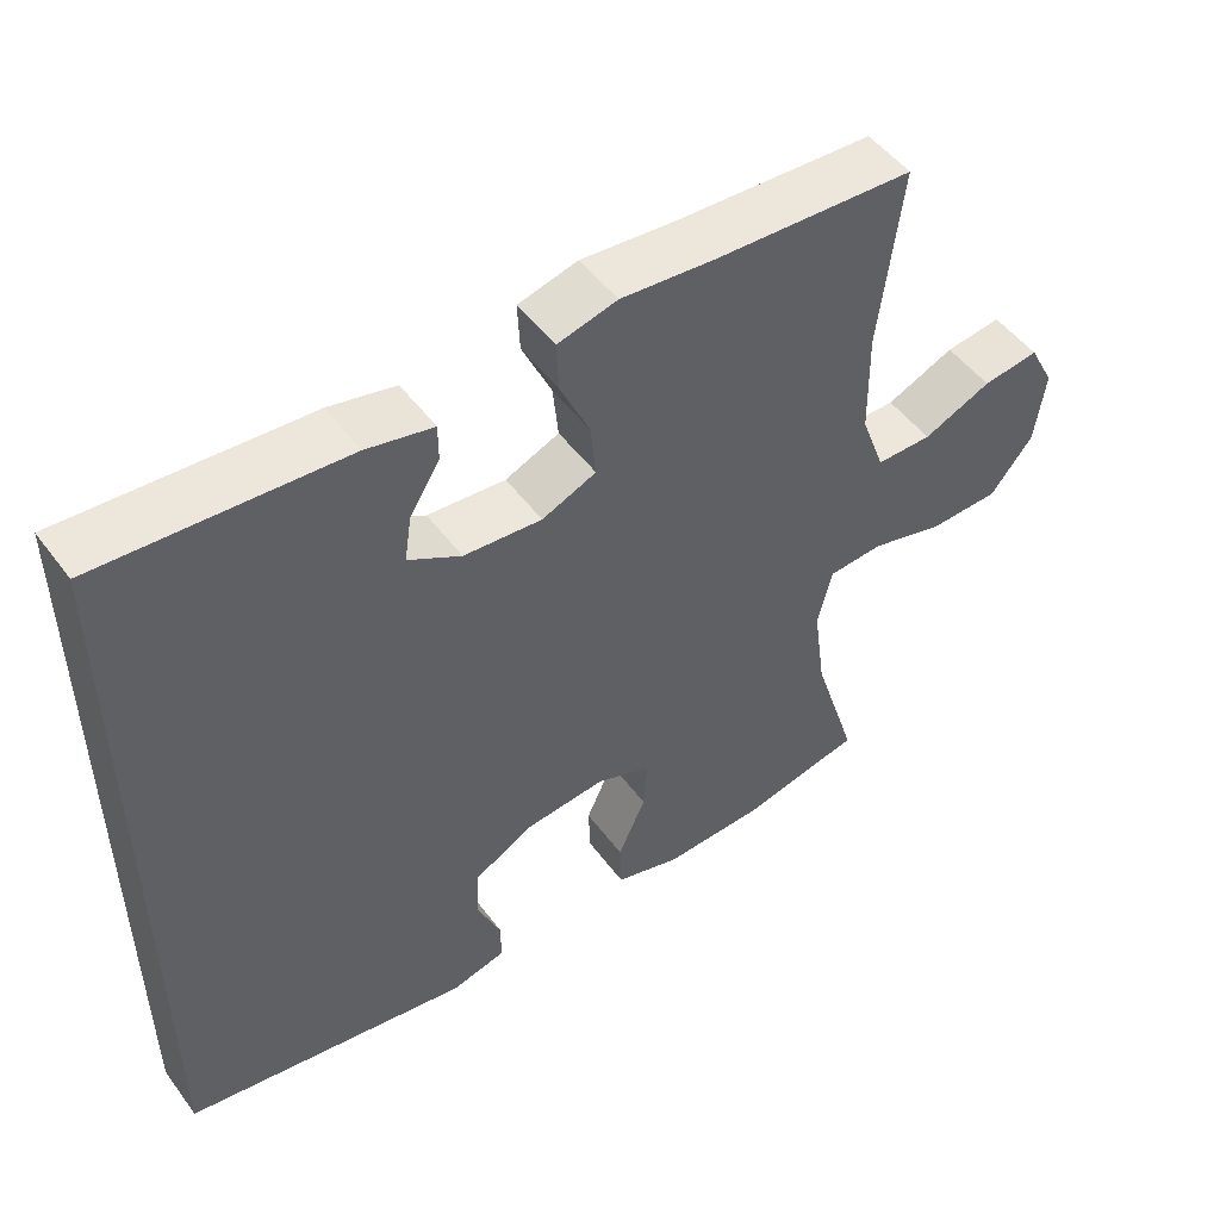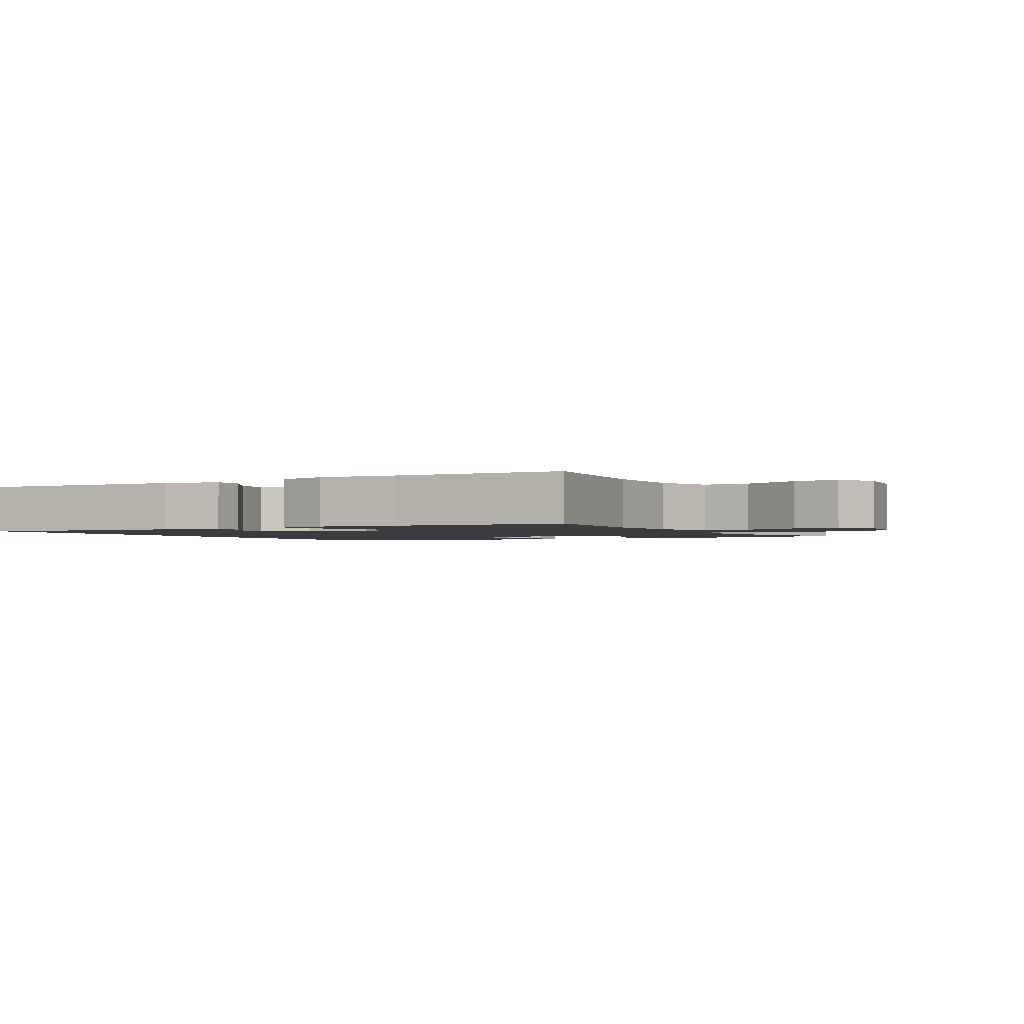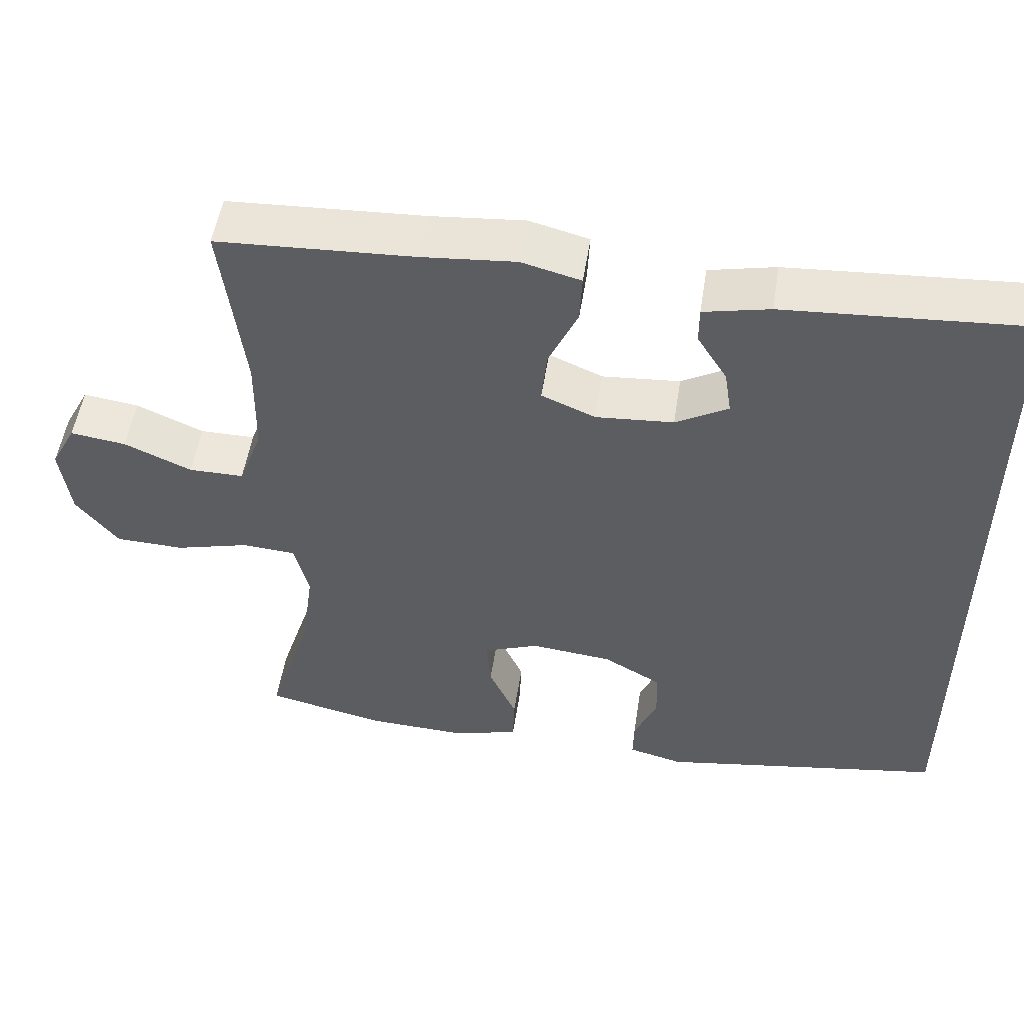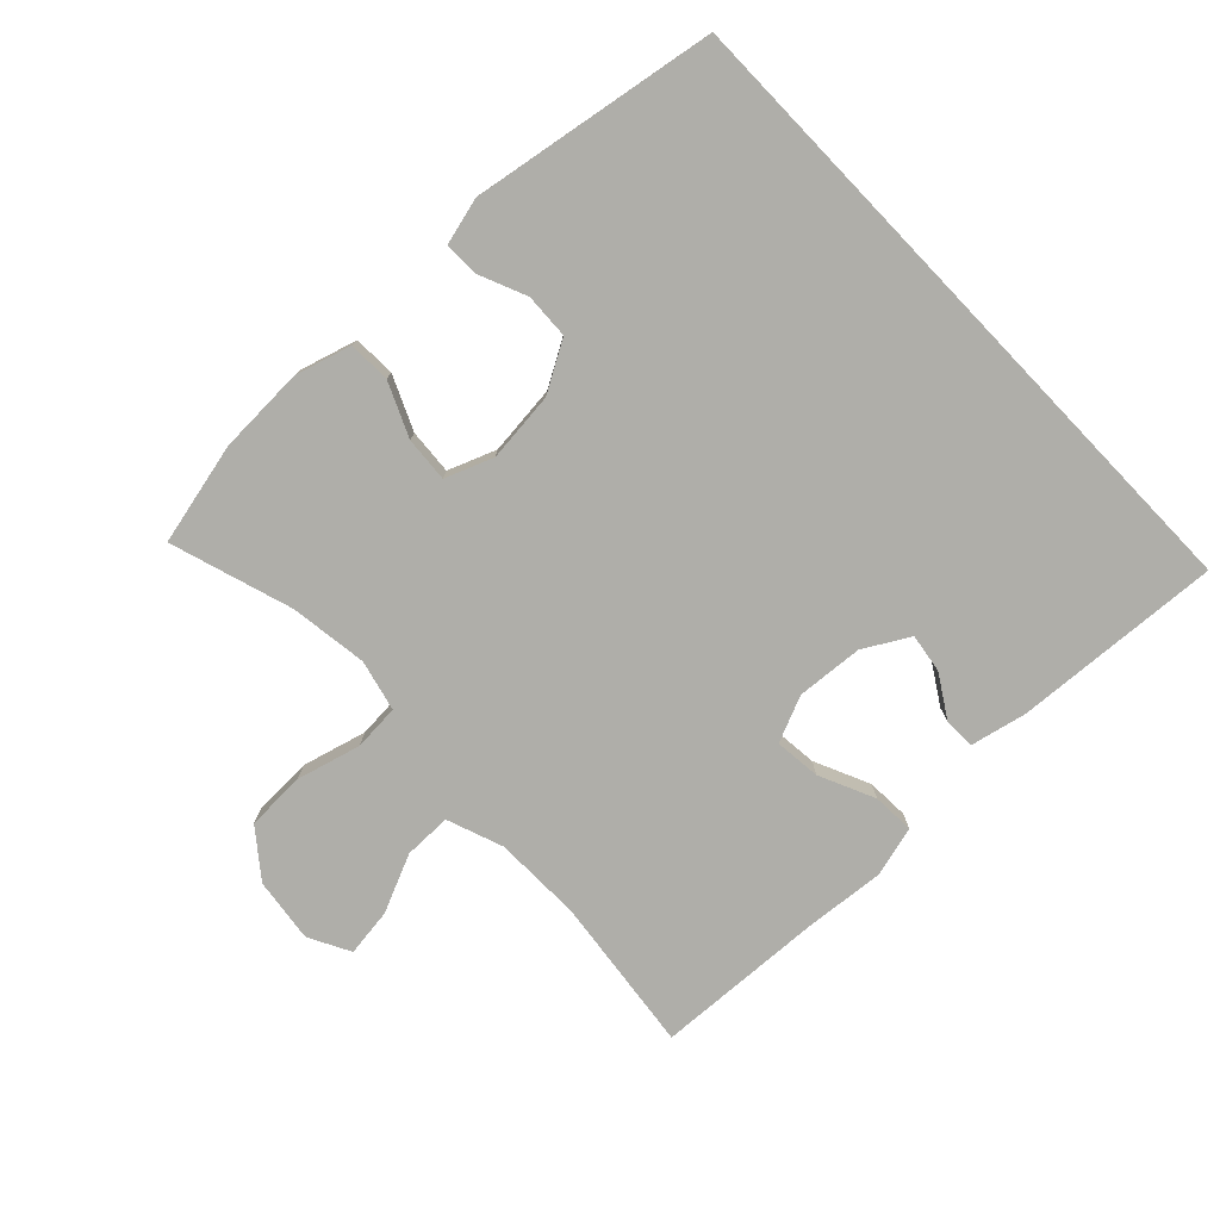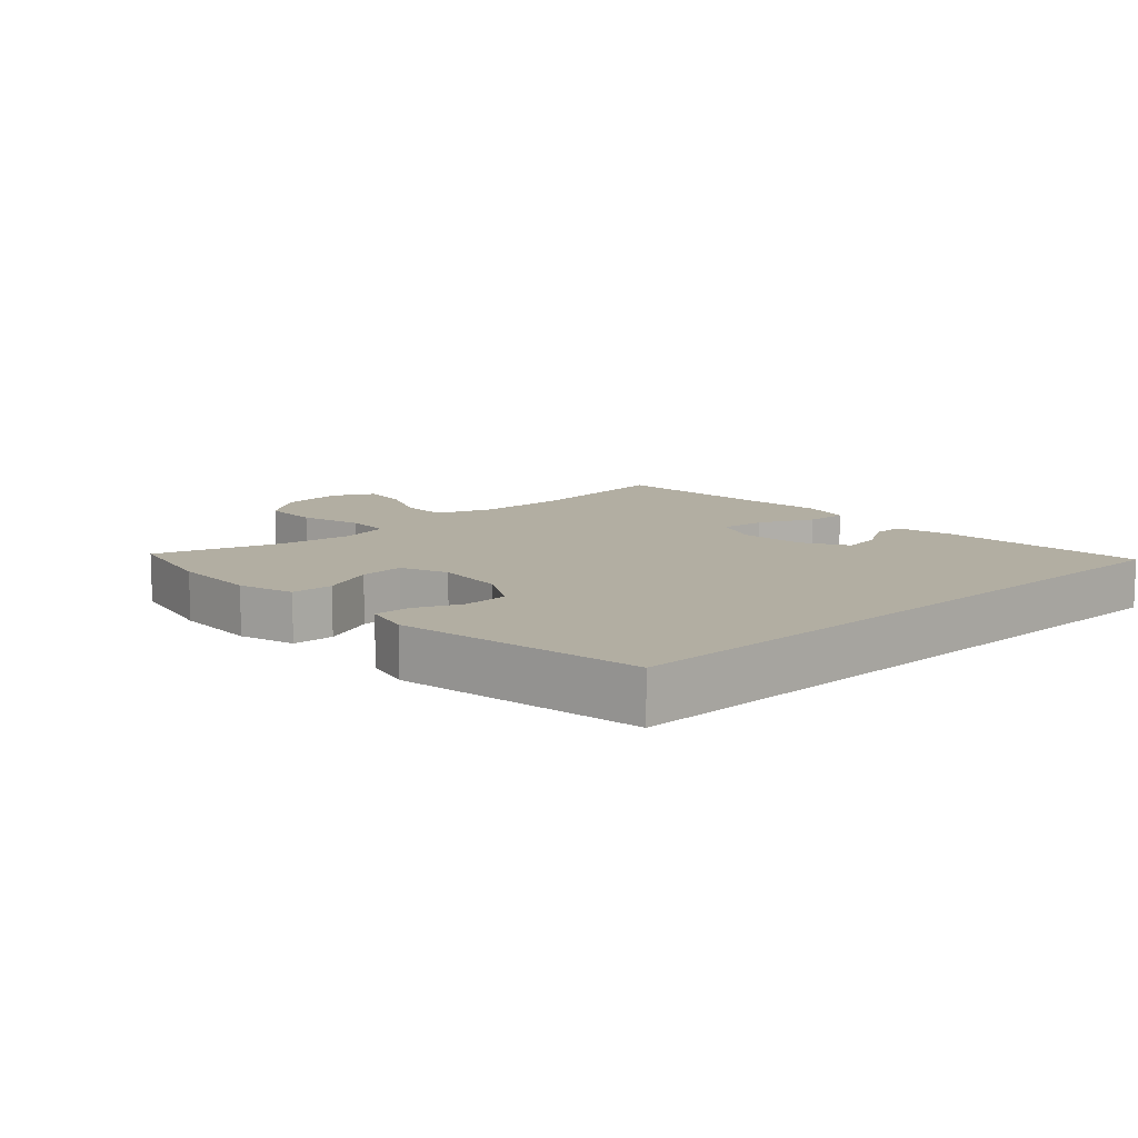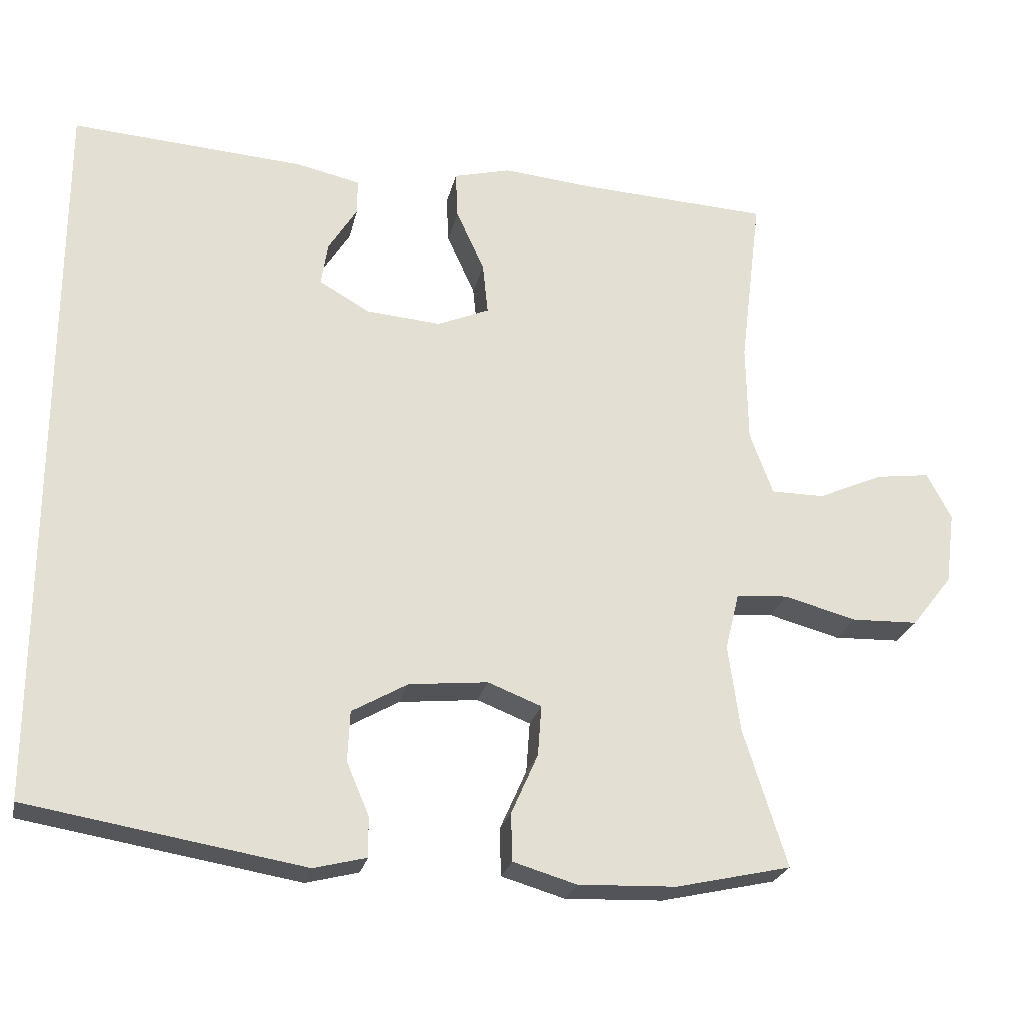
<metadata>
{"format":"obj","ext":"obj","renderer":"f3d","projection":"perspective","resolution":1024,"background":"white","views":[{"elev":50.3,"azim":-35.3,"up":"+Z"},{"elev":-1.8,"azim":29.3,"up":"+Y"},{"elev":52.1,"azim":-171.2,"up":"+Z"},{"elev":-77.5,"azim":-136.2,"up":"+Y"},{"elev":10.7,"azim":-132.8,"up":"+Y"},{"elev":-24.5,"azim":-12.3,"up":"+Z"}]}
</metadata>
<code>
v -0.5 0.07 0.513
v -0.185 0.07 0.492
v -0.099 0.07 0.473
v -0.099 0.07 0.425
v -0.138 0.07 0.362
v -0.147 0.07 0.303
v -0.079 0.07 0.264
v 0.022 0.07 0.256
v 0.092 0.07 0.286
v 0.085 0.07 0.356
v 0.047 0.07 0.44
v 0.044 0.07 0.504
v 0.121 0.07 0.524
v 0.244 0.07 0.513
v 0.5 0.07 0.5
v 0.471 0.07 0.263
v 0.473 0.07 0.129
v 0.504 0.07 0.044
v 0.576 0.07 0.044
v 0.664 0.07 0.083
v 0.737 0.07 0.093
v 0.77 0.07 0.03
v 0.757 0.07 -0.068
v 0.702 0.07 -0.138
v 0.612 0.07 -0.141
v 0.515 0.07 -0.115
v 0.445 0.07 -0.12
v 0.426 0.07 -0.197
v 0.442 0.07 -0.315
v 0.5 0.07 -0.5
v 0.345 0.07 -0.535
v 0.213 0.07 -0.54
v 0.128 0.07 -0.515
v 0.126 0.07 -0.451
v 0.162 0.07 -0.37
v 0.167 0.07 -0.302
v 0.095 0.07 -0.274
v -0.011 0.07 -0.285
v -0.086 0.07 -0.328
v -0.089 0.07 -0.396
v -0.059 0.07 -0.467
v -0.058 0.07 -0.521
v -0.129 0.07 -0.539
v -0.5 0.07 -0.477
v -0.5 0 0.513
v -0.185 0 0.492
v -0.099 0 0.473
v -0.099 0 0.425
v -0.138 0 0.362
v -0.147 0 0.303
v -0.079 0 0.264
v 0.022 0 0.256
v 0.092 0 0.286
v 0.085 0 0.356
v 0.047 0 0.44
v 0.044 0 0.504
v 0.121 0 0.524
v 0.244 0 0.513
v 0.5 0 0.5
v 0.471 0 0.263
v 0.473 0 0.129
v 0.504 0 0.044
v 0.576 0 0.044
v 0.664 0 0.083
v 0.737 0 0.093
v 0.77 0 0.03
v 0.757 0 -0.068
v 0.702 0 -0.138
v 0.612 0 -0.141
v 0.515 0 -0.115
v 0.445 0 -0.12
v 0.426 0 -0.197
v 0.442 0 -0.315
v 0.5 0 -0.5
v 0.345 0 -0.535
v 0.213 0 -0.54
v 0.128 0 -0.515
v 0.126 0 -0.451
v 0.162 0 -0.37
v 0.167 0 -0.302
v 0.095 0 -0.274
v -0.011 0 -0.285
v -0.086 0 -0.328
v -0.089 0 -0.396
v -0.059 0 -0.467
v -0.058 0 -0.521
v -0.129 0 -0.539
v -0.5 0 -0.477
f 40 41 42 43
f 39 40 43 44
f 38 39 44 1
f 32 33 34 35
f 32 35 36
f 29 30 31 32
f 28 29 32 36
f 27 28 36 37
f 23 24 25 26
f 23 26 27
f 22 23 27
f 19 20 21 22
f 18 19 22 27
f 17 18 27 37
f 14 15 16
f 10 11 12 13
f 9 10 13 14
f 2 3 4 5
f 2 5 6
f 1 2 6
f 38 1 6
f 37 38 6 7
f 17 37 7 8
f 9 14 16 17
f 8 9 17
f 87 86 85 84
f 88 87 84 83
f 45 88 83 82
f 79 78 77 76
f 80 79 76
f 76 75 74 73
f 80 76 73 72
f 81 80 72 71
f 70 69 68 67
f 71 70 67
f 71 67 66
f 66 65 64 63
f 71 66 63 62
f 81 71 62 61
f 60 59 58
f 57 56 55 54
f 58 57 54 53
f 49 48 47 46
f 50 49 46
f 50 46 45
f 50 45 82
f 51 50 82 81
f 52 51 81 61
f 61 60 58 53
f 61 53 52
f 1 45 46 2
f 2 46 47 3
f 3 47 48 4
f 4 48 49 5
f 5 49 50 6
f 6 50 51 7
f 7 51 52 8
f 8 52 53 9
f 9 53 54 10
f 10 54 55 11
f 11 55 56 12
f 12 56 57 13
f 13 57 58 14
f 14 58 59 15
f 15 59 60 16
f 16 60 61 17
f 17 61 62 18
f 18 62 63 19
f 19 63 64 20
f 20 64 65 21
f 21 65 66 22
f 22 66 67 23
f 23 67 68 24
f 24 68 69 25
f 25 69 70 26
f 26 70 71 27
f 27 71 72 28
f 28 72 73 29
f 29 73 74 30
f 30 74 75 31
f 31 75 76 32
f 32 76 77 33
f 33 77 78 34
f 34 78 79 35
f 35 79 80 36
f 36 80 81 37
f 37 81 82 38
f 38 82 83 39
f 39 83 84 40
f 40 84 85 41
f 41 85 86 42
f 42 86 87 43
f 43 87 88 44
f 44 88 45 1

</code>
